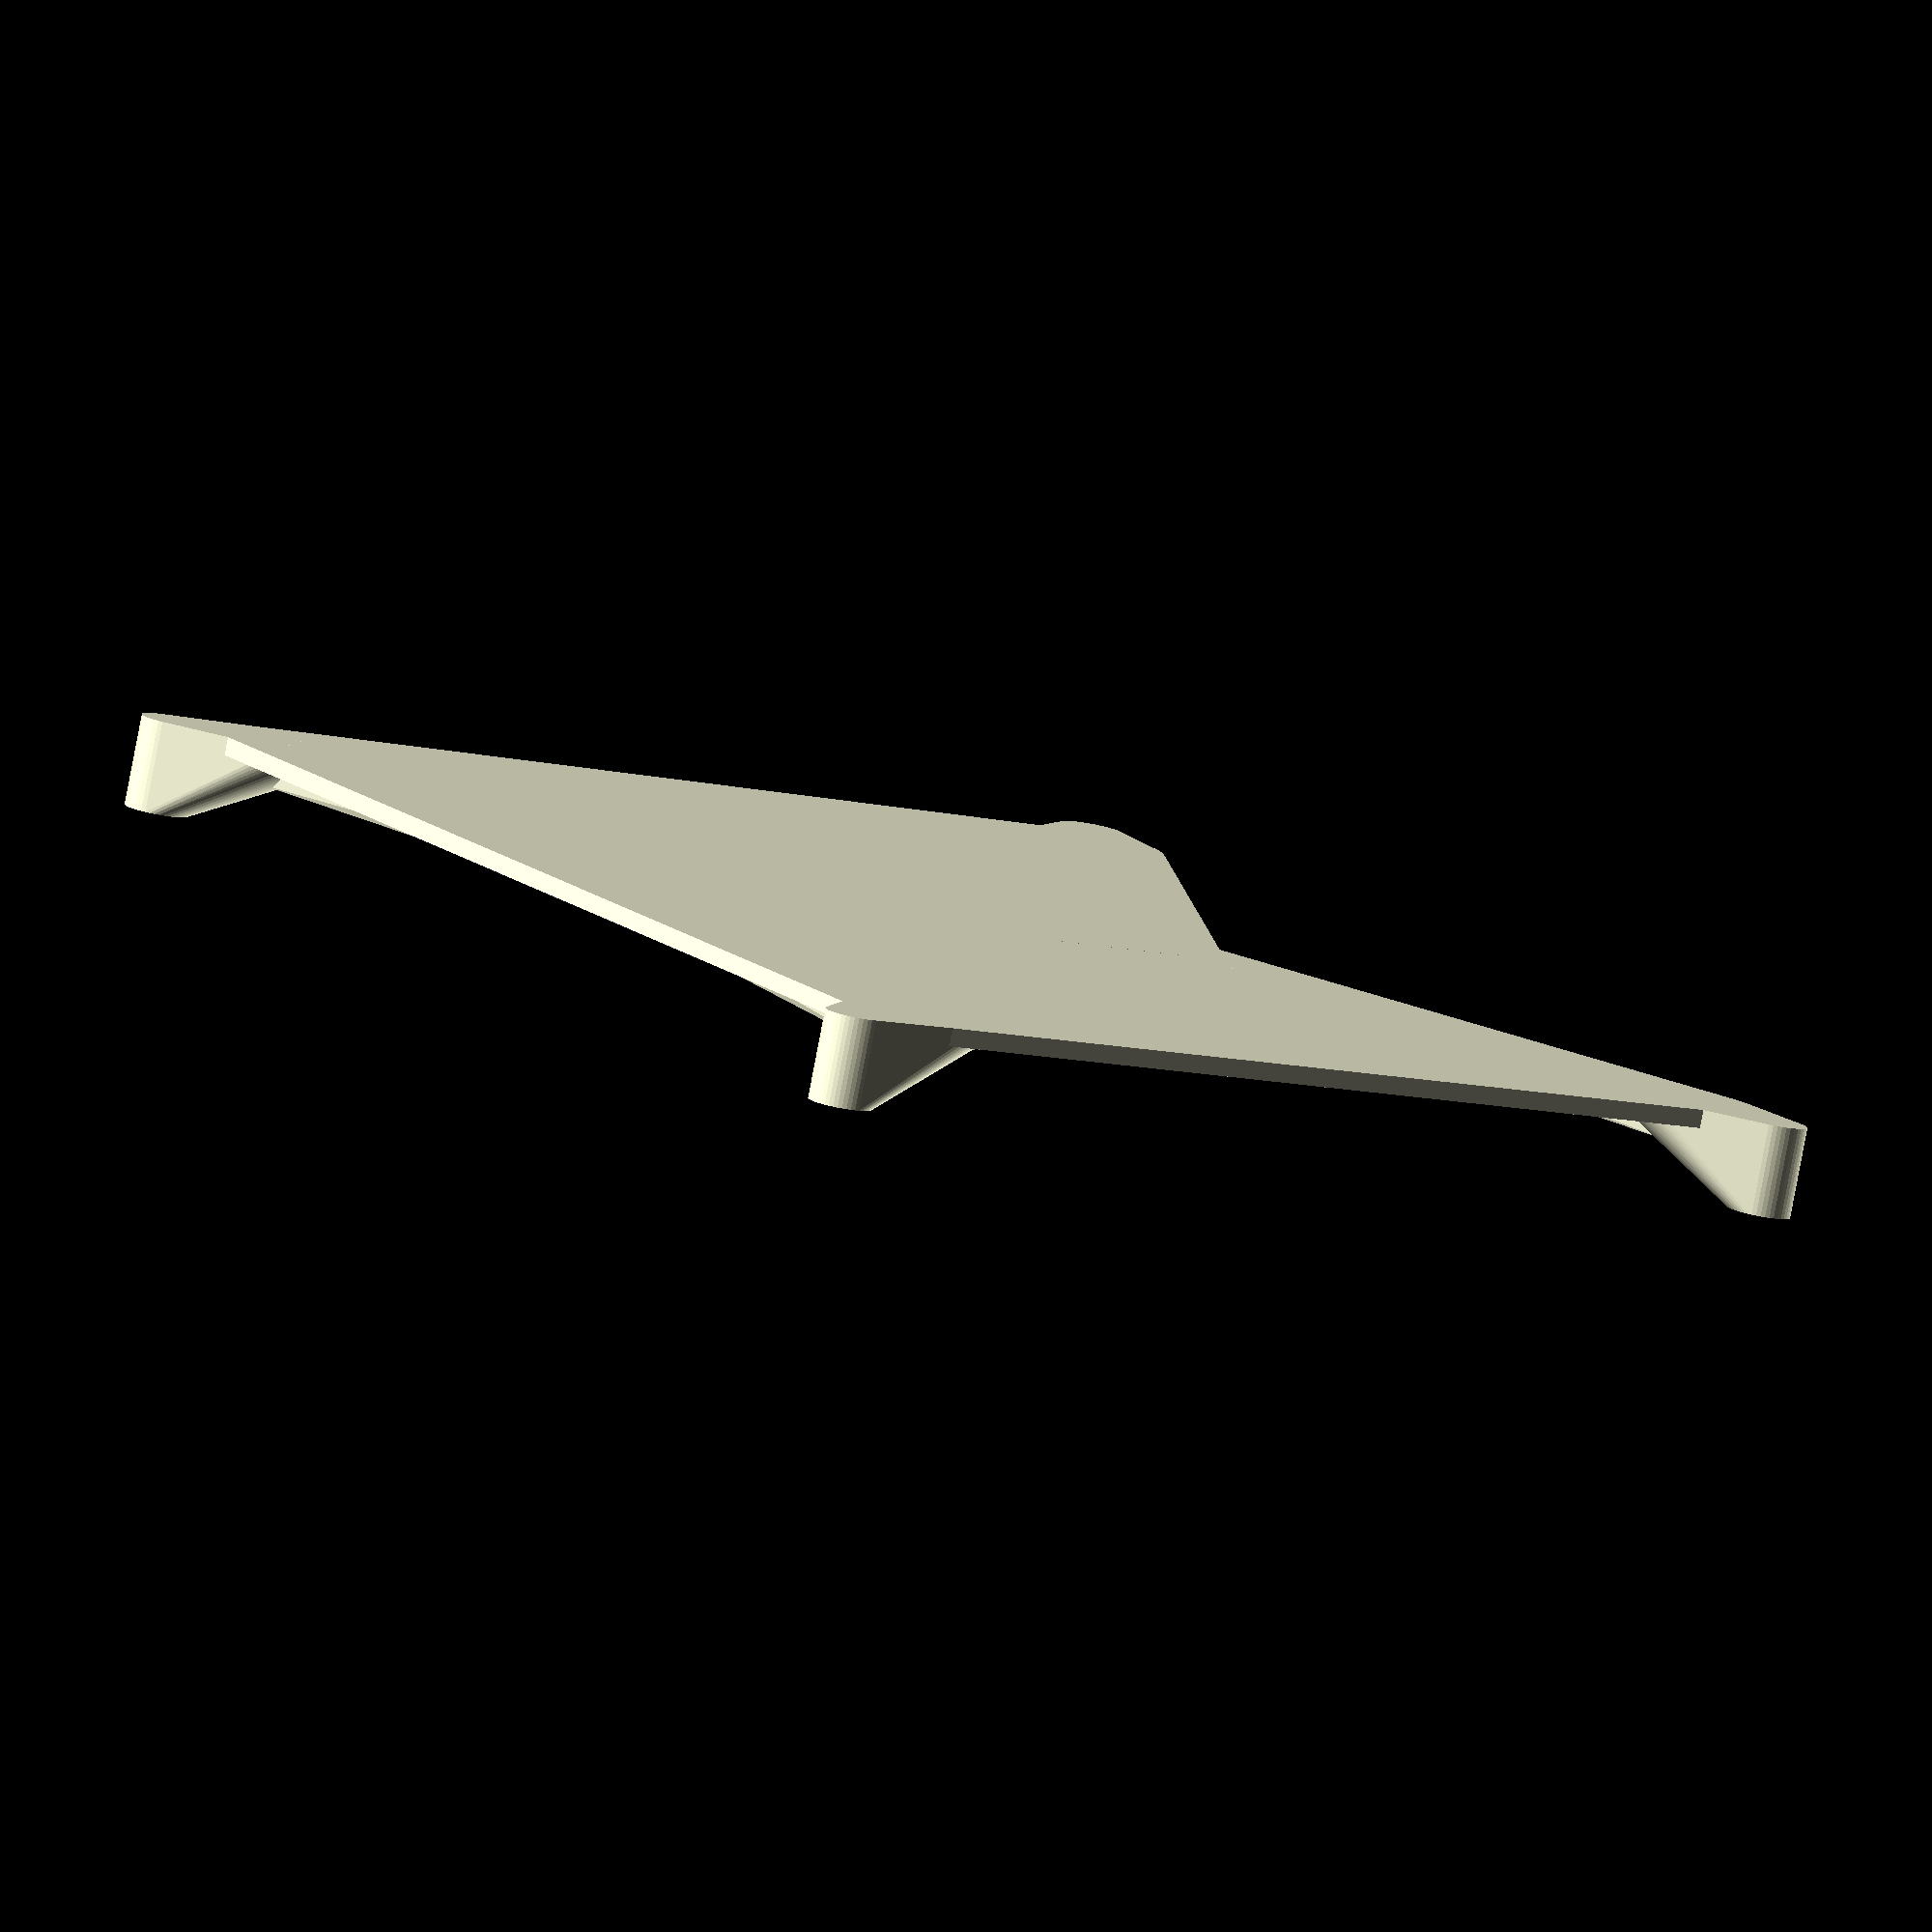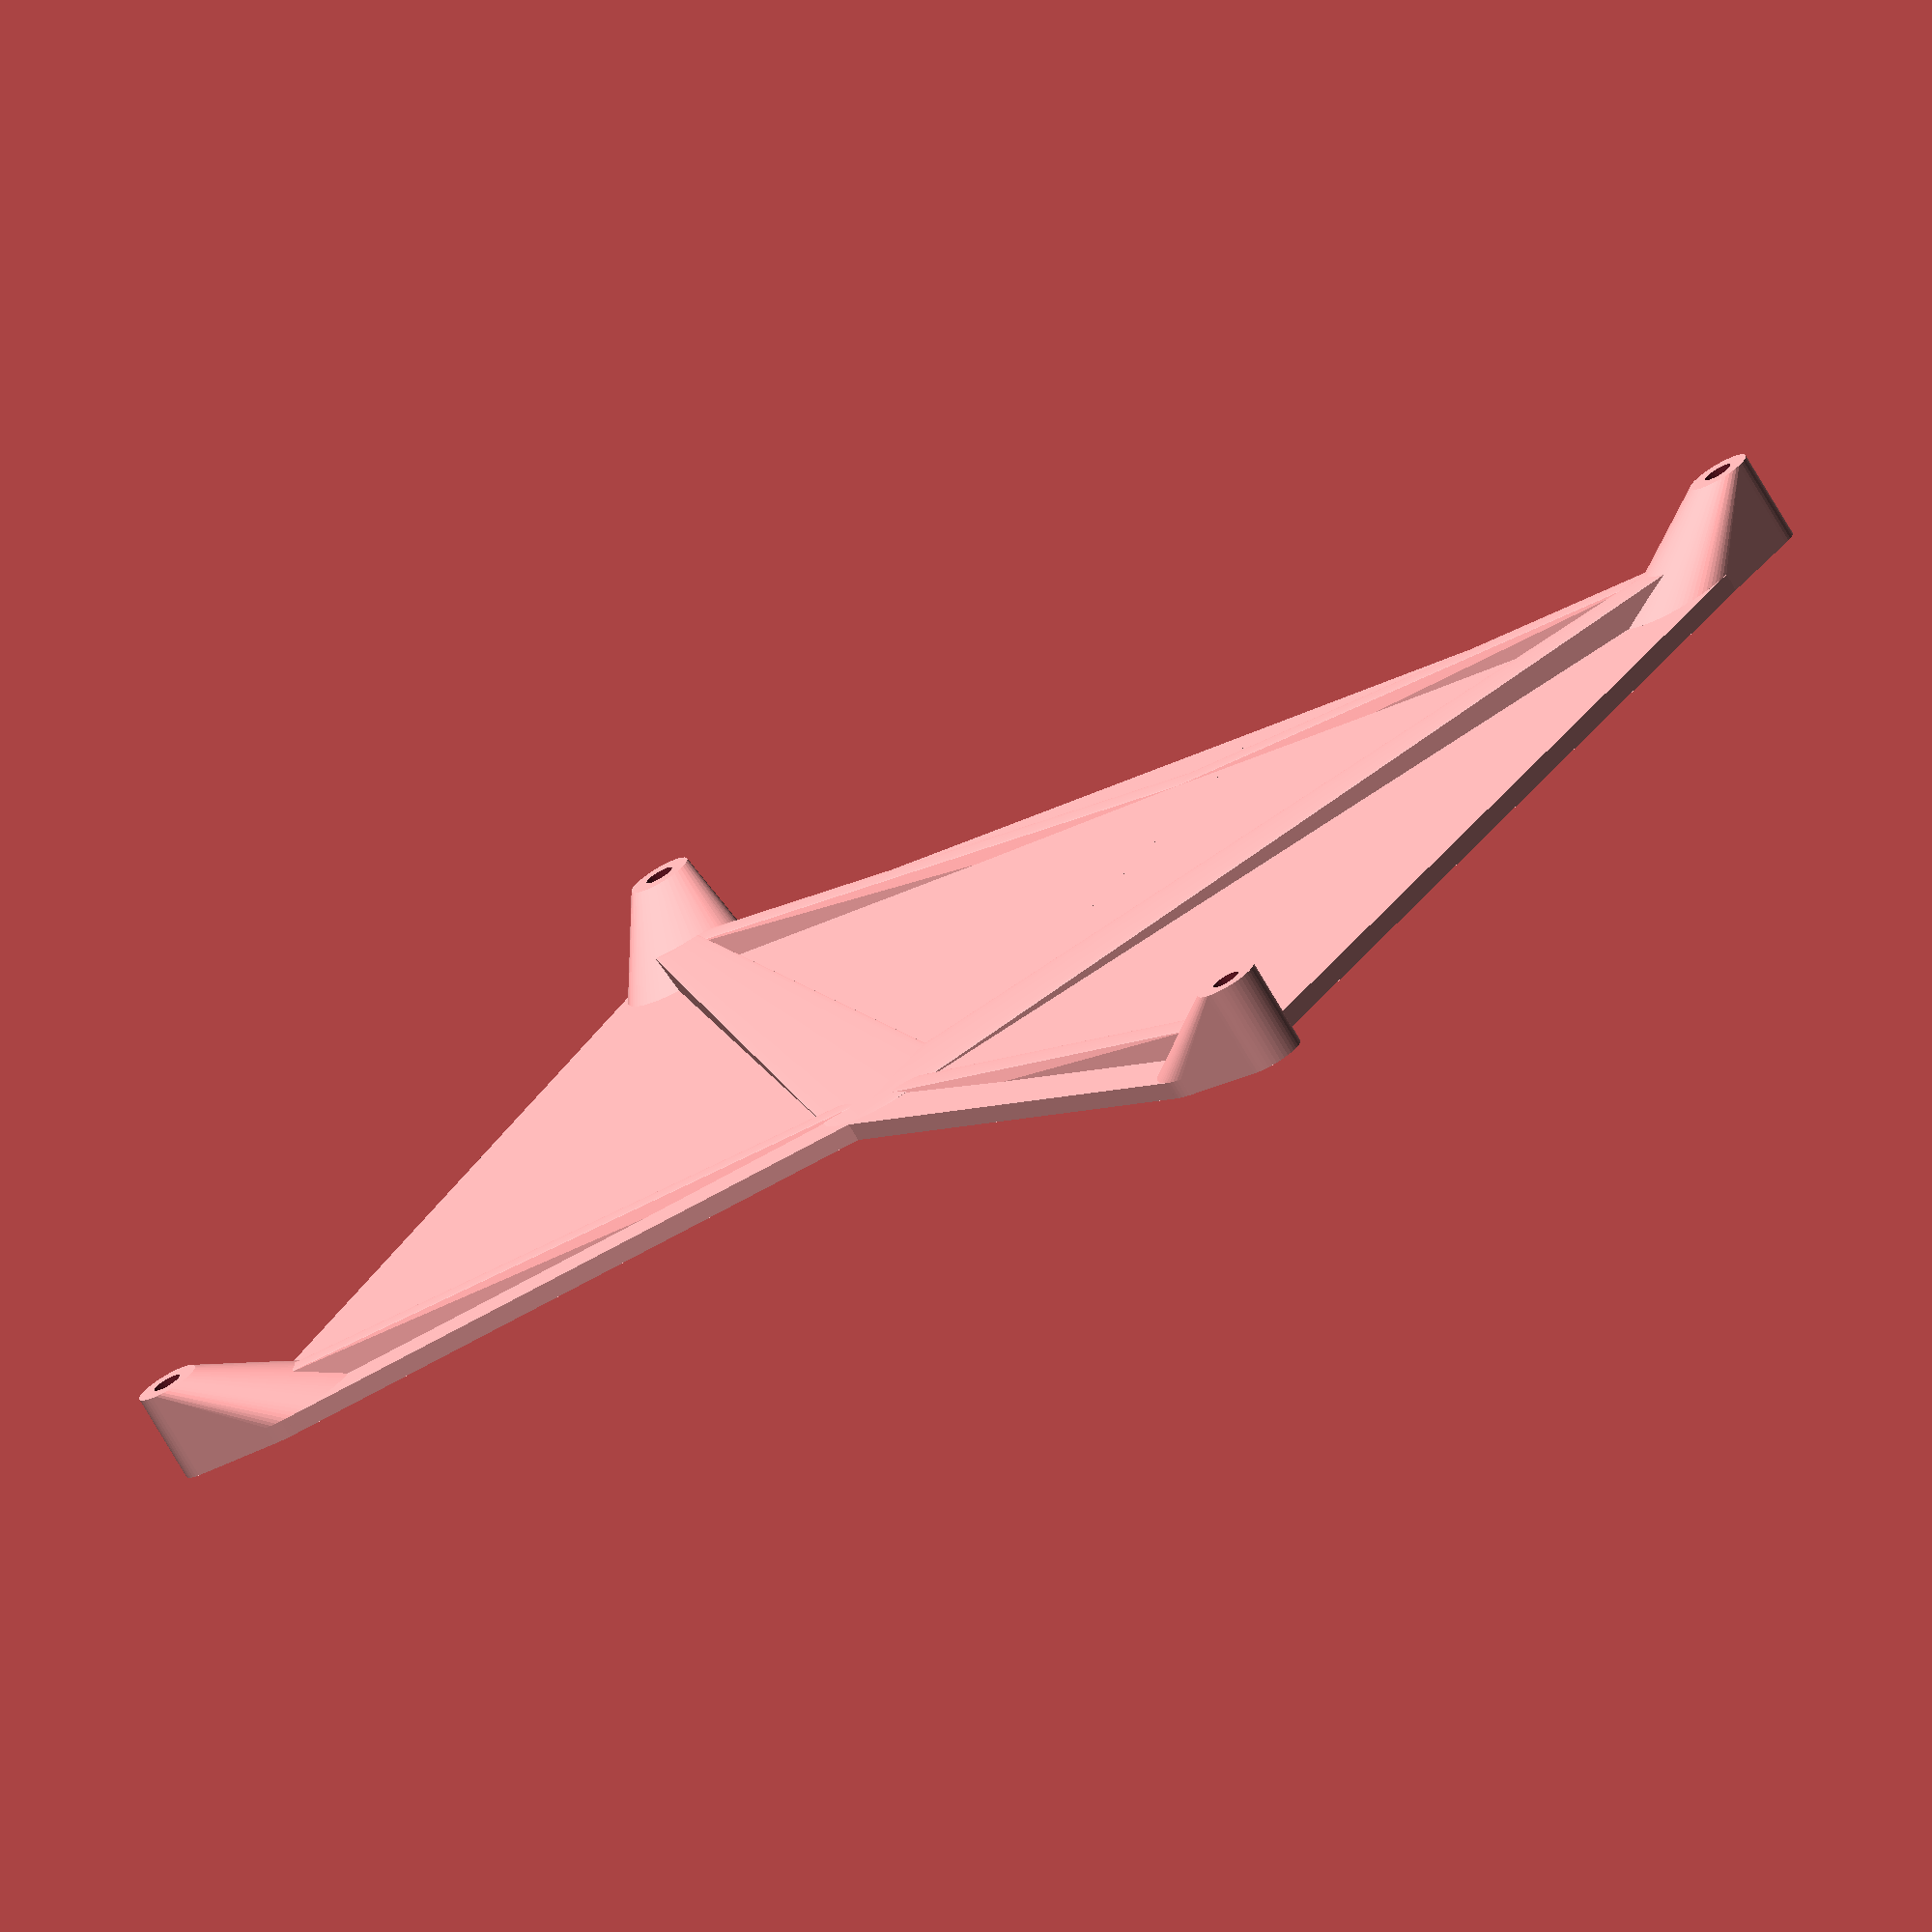
<openscad>

$fs=0.5;
$fa=5;

height=114.96;
width=156.90;

module screw() {
    cylinder(d=3.2,h=15);
}

module left() {
    translate([-width/2,-height/2,0]) {
        hull() {
            cylinder(d=7,h=10);
            translate([10,5,8])
                cylinder(d=15,h=2);
        };
        hull() {
            translate([10,5,5])
                cylinder(d1=3,d2=5,h=5);
            translate([width/2,5+30,8])
                cylinder(d1=3,d2=5,h=2);
        };
    };
    translate([-width/2,height/2,0]) {
        hull() {
            cylinder(d=7,h=10);
            translate([5,-10,8])
                cylinder(d=15,h=2);
        };
        hull() {
            translate([5,-10,5])
                cylinder(d1=3,d2=5,h=5);
            translate([width/2,-10,8])
                cylinder(d1=3,d2=5,h=2);
        };
        hull() {
            translate([5,-10,5])
                cylinder(d=5,h=5);
            translate([width/2,-height+5+30,8])
                cylinder(d=15,h=2);
        };
    };
    hull() {
        translate([-width/2,-height/2,0]) {
            translate([10,5,8])
                cylinder(d=15,h=2);
        };
        translate([-width/2,height/2,0]) {
            translate([width/2,-height+5+30,8])
                cylinder(d=15,h=2);
            translate([5,-10,8])
                cylinder(d=15,h=2);
            translate([width/2,-10,8])
                cylinder(d=15,h=2);
        };
    };
}

module both() {
    difference() {
        union() {
            left();
            mirror([1,0,0]) left();
        };
        for (t=[[-width/2,-height/2,-1]
               ,[-width/2,height/2,-1]
               ,[width/2,-height/2,-1]
               ,[width/2,height/2,-1]]) {
            translate(t)
                cylinder(d=3.2,h=7);
        };
    };
}

both();

</openscad>
<views>
elev=262.6 azim=61.4 roll=190.8 proj=o view=wireframe
elev=255.3 azim=147.6 roll=329.6 proj=o view=wireframe
</views>
